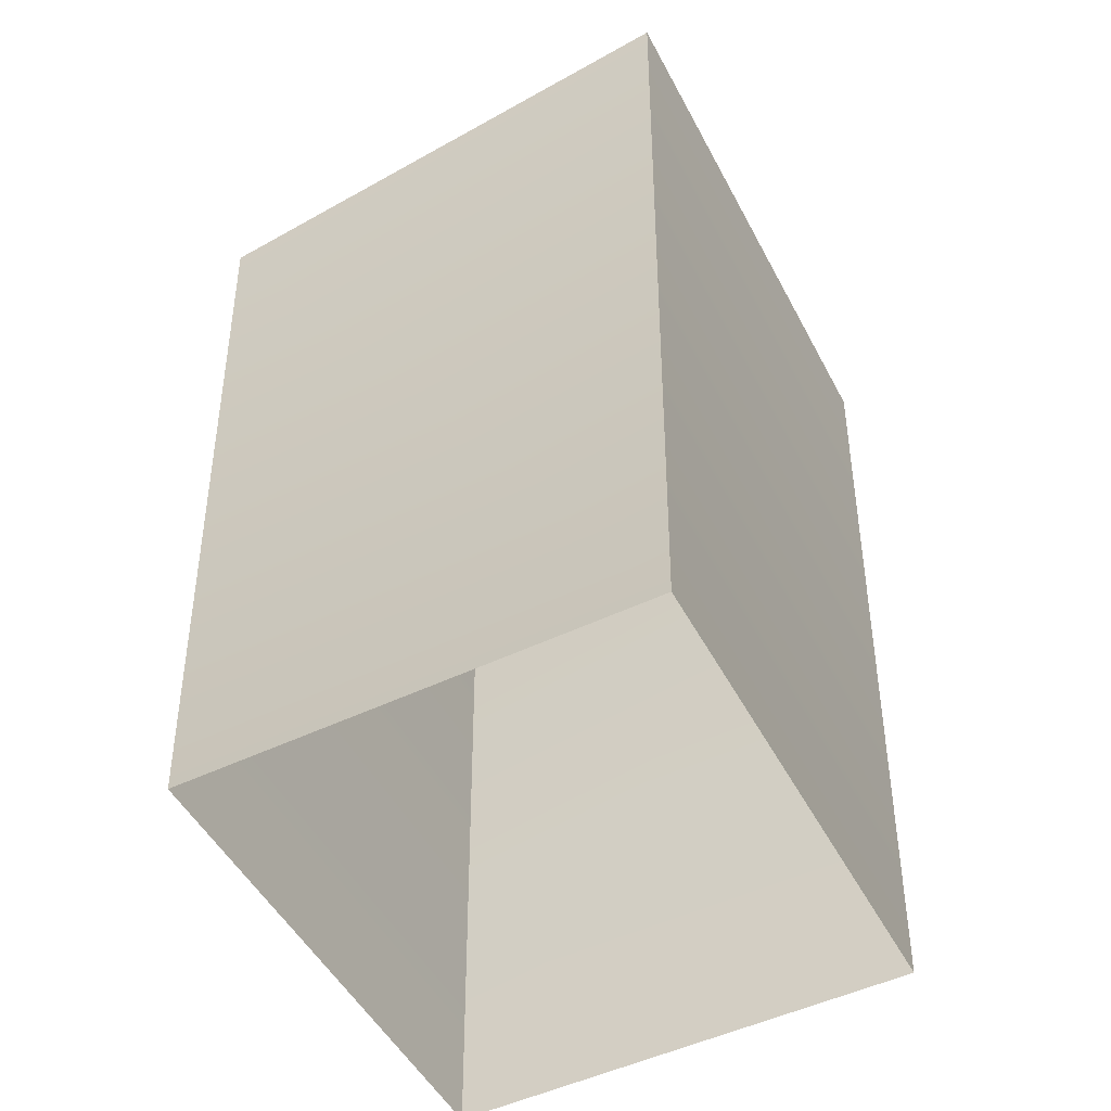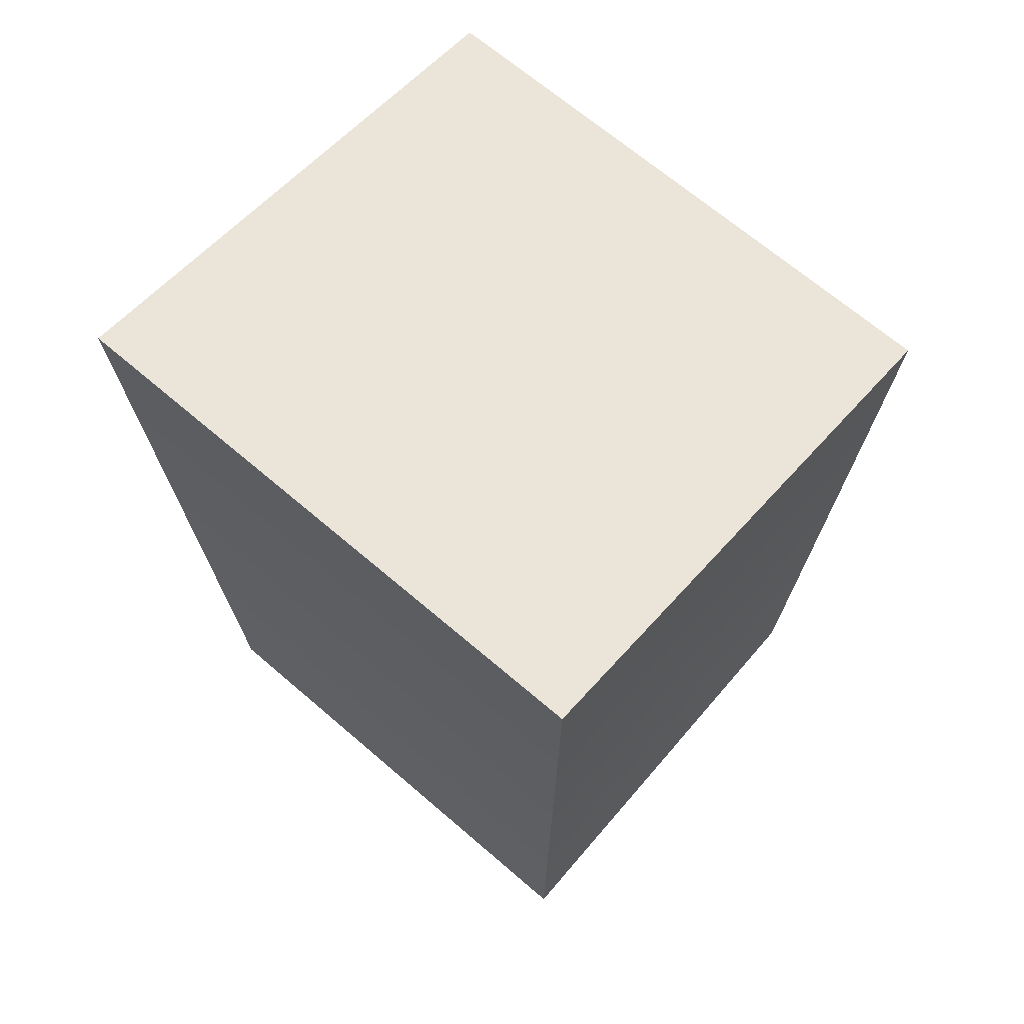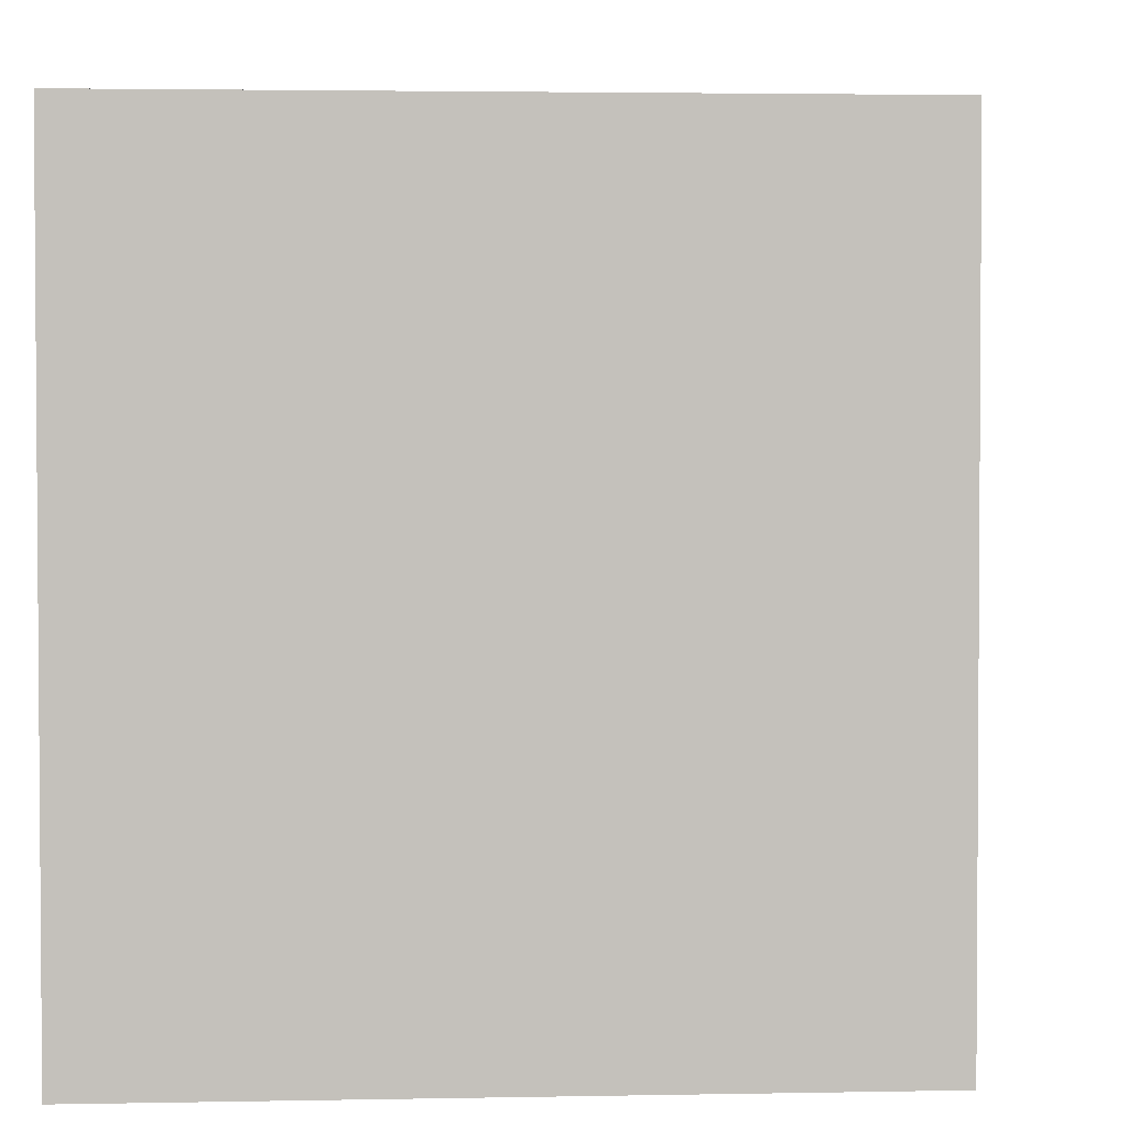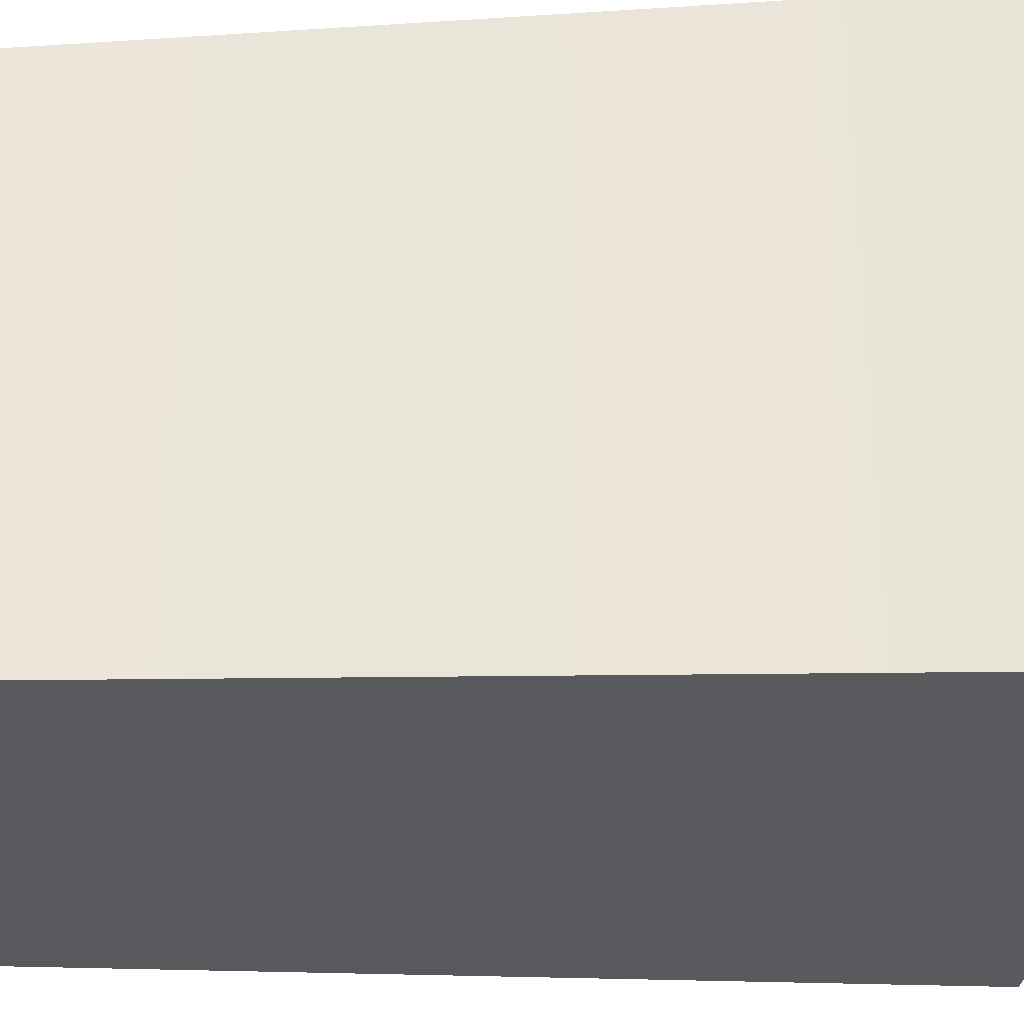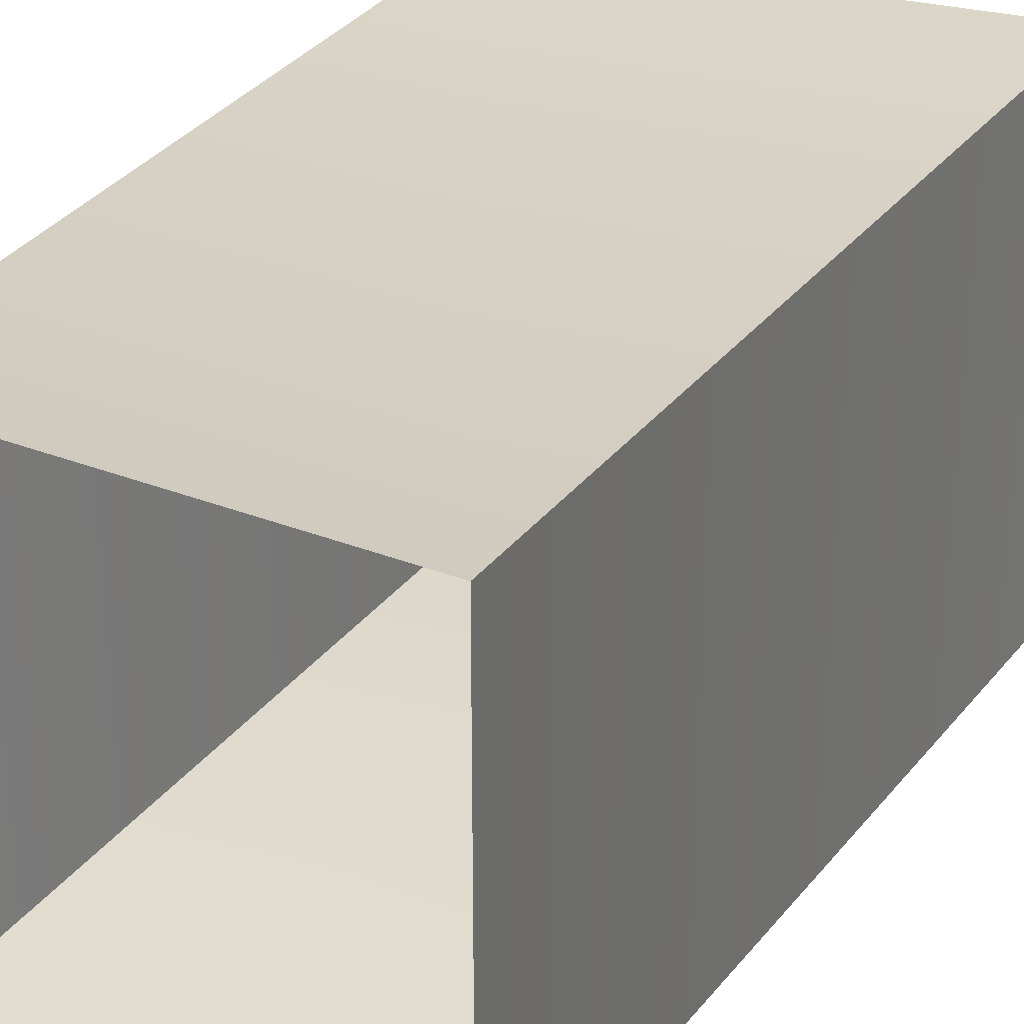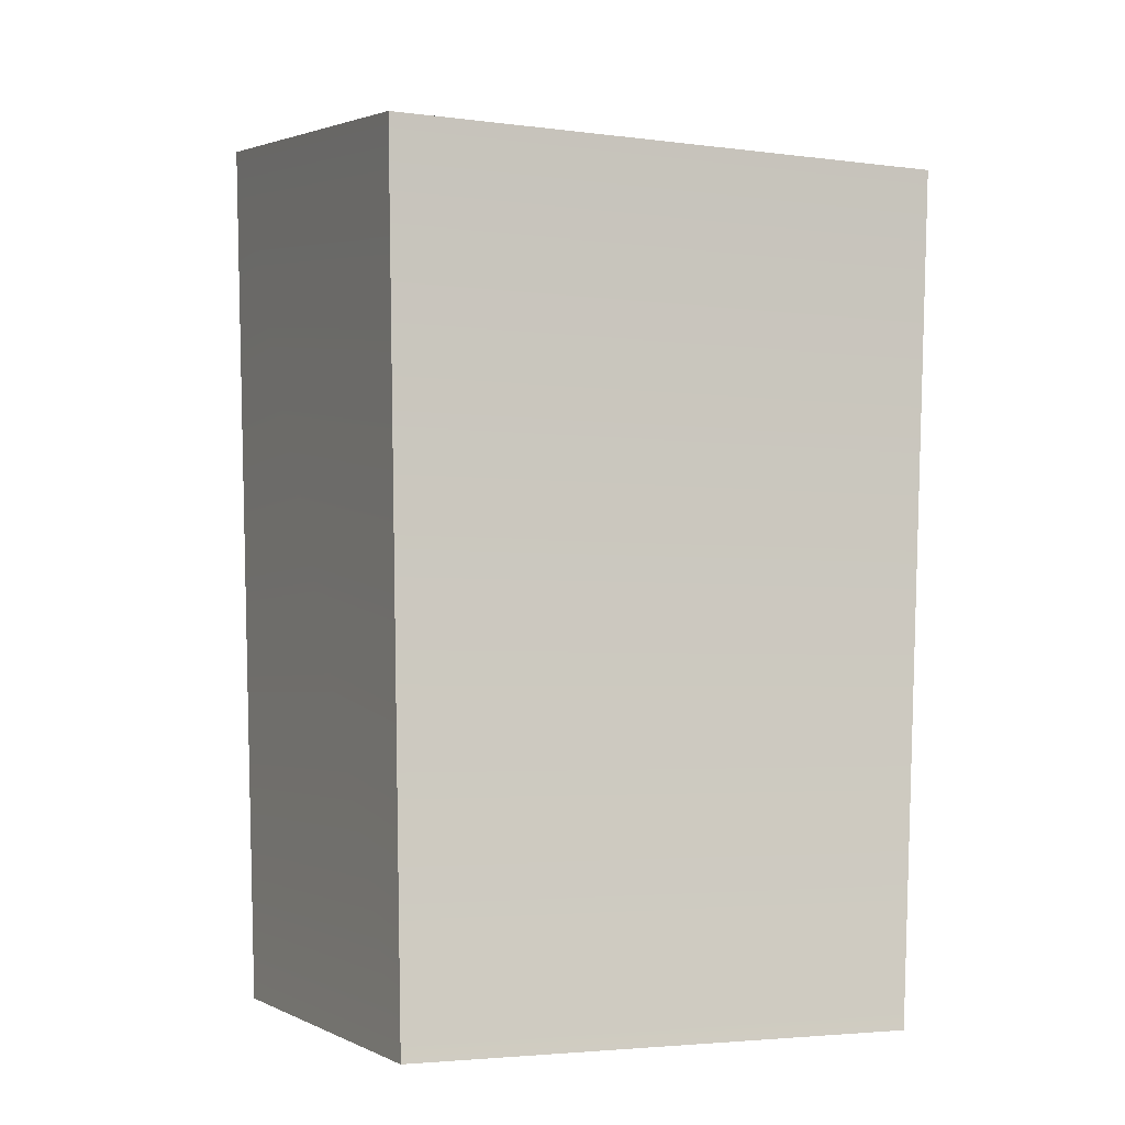
<metadata>
{"format":"obj","ext":"obj","renderer":"f3d","projection":"perspective","resolution":1024,"background":"white","views":[{"elev":-50.9,"azim":27.5,"up":"+Y"},{"elev":67.9,"azim":130.7,"up":"+Y"},{"elev":2.6,"azim":-176.2,"up":"+Z"},{"elev":-30.7,"azim":92.3,"up":"+Z"},{"elev":30.3,"azim":29.8,"up":"+Z"},{"elev":-3.5,"azim":-113.4,"up":"+Y"}]}
</metadata>
<code>
g default
v -2.085 7.352 2.455
v 2.457 8.059 2.451
v -2.085 7.352 -2.455
v 2.45 8.058 -2.444
v -1.892 -0.004651 2.252
v 2.26 -0.004356 2.252
v -1.892 -0.004651 -2.252
v 2.26 -0.004356 -2.252
g pCube77
f 7 5 1 3
f 6 8 4 2
f 7 3 4 8
f 1 5 6 2
f 3 1 2 4

</code>
